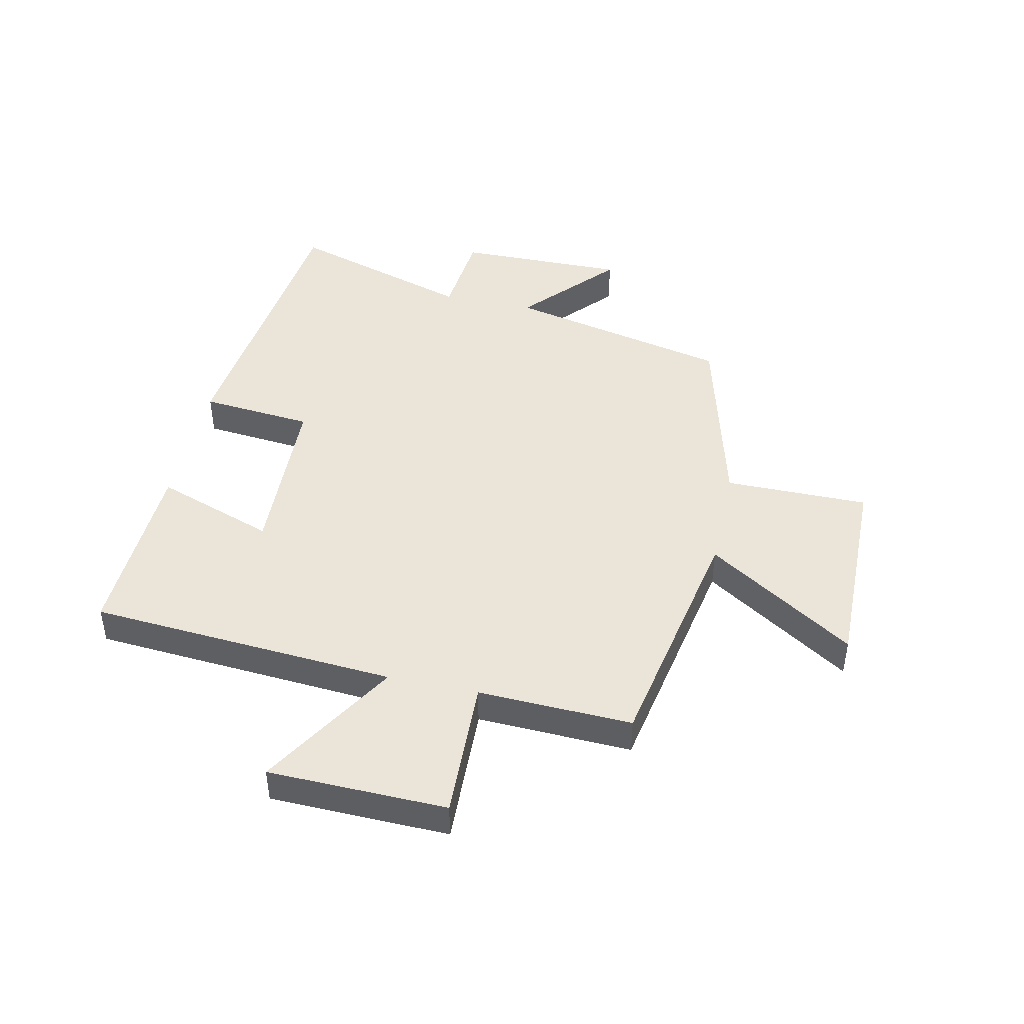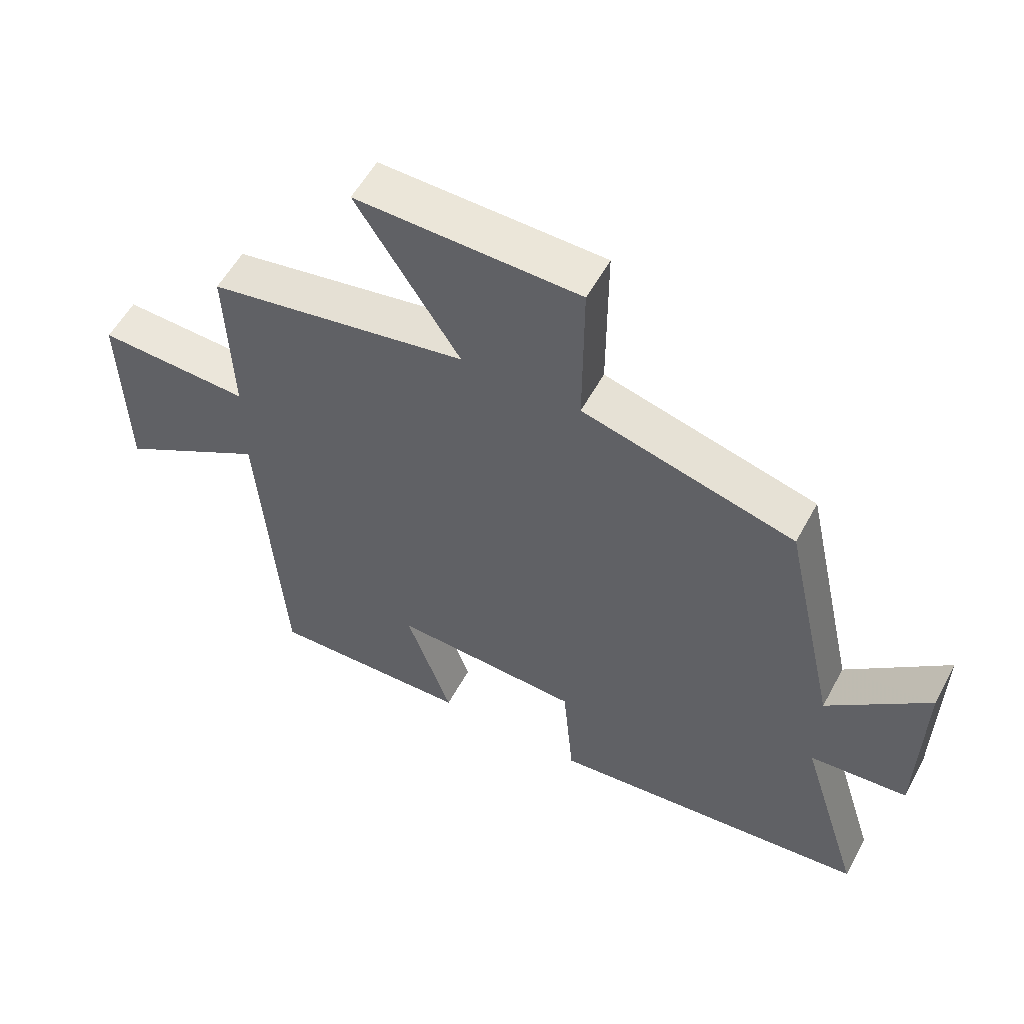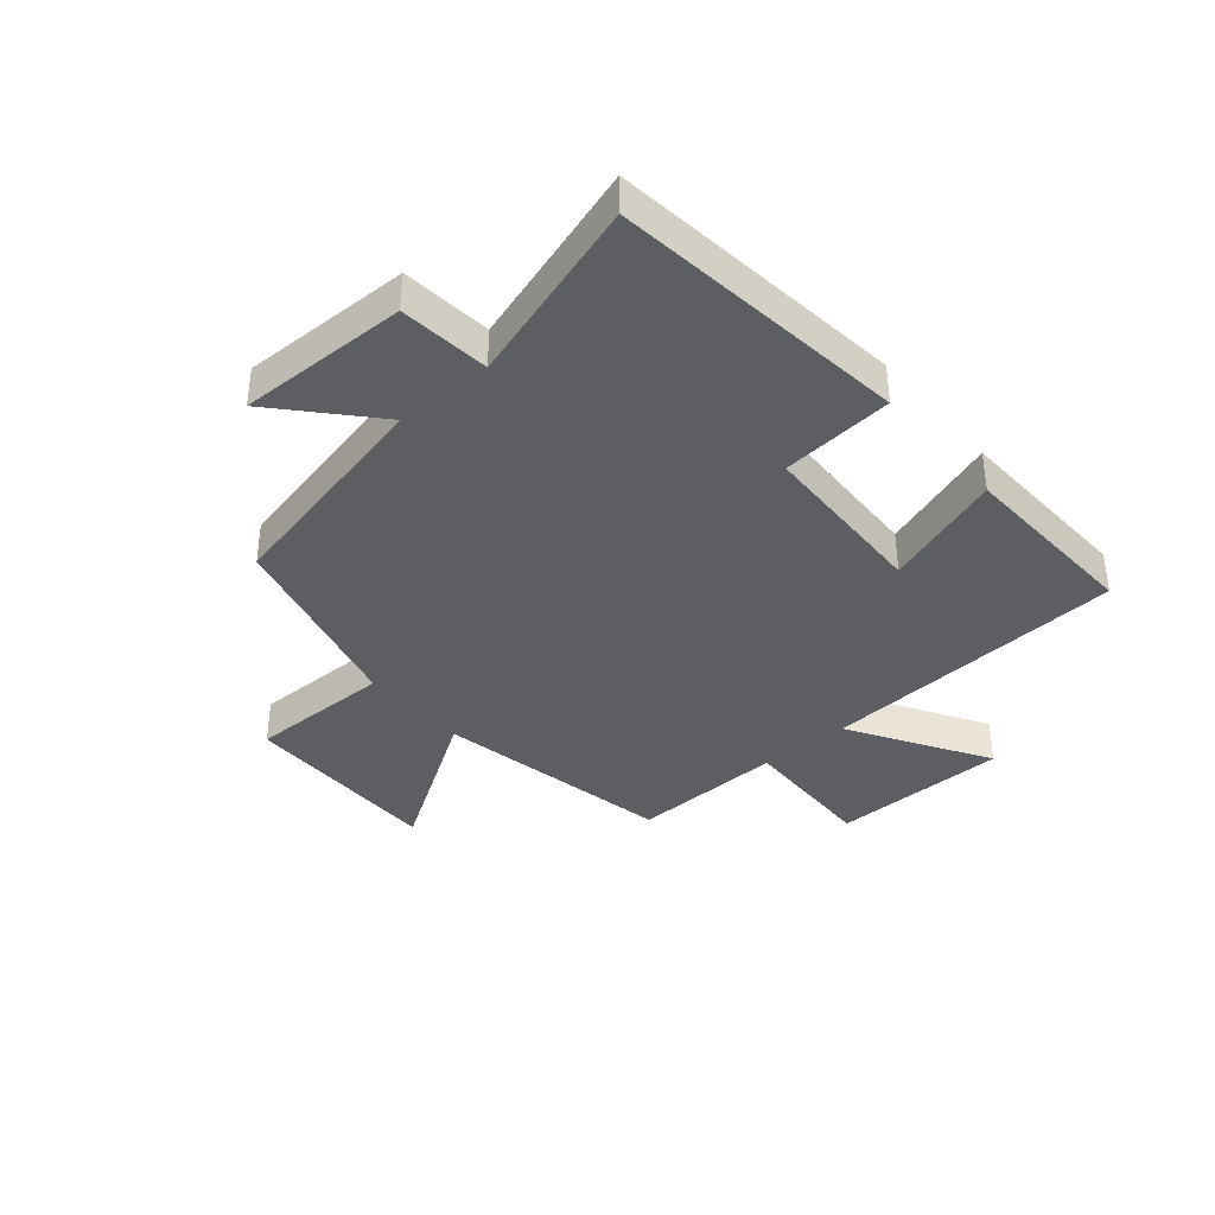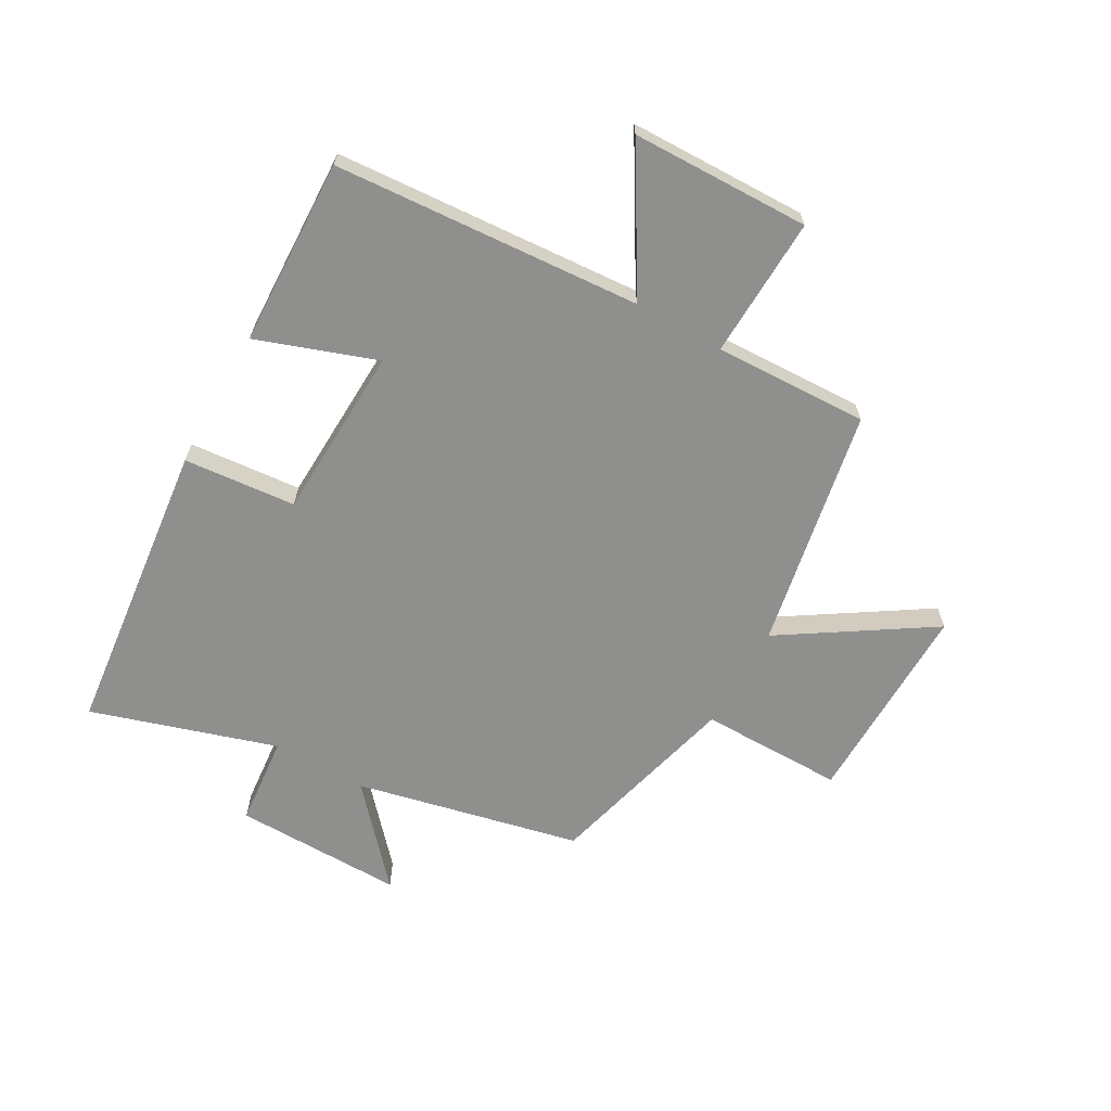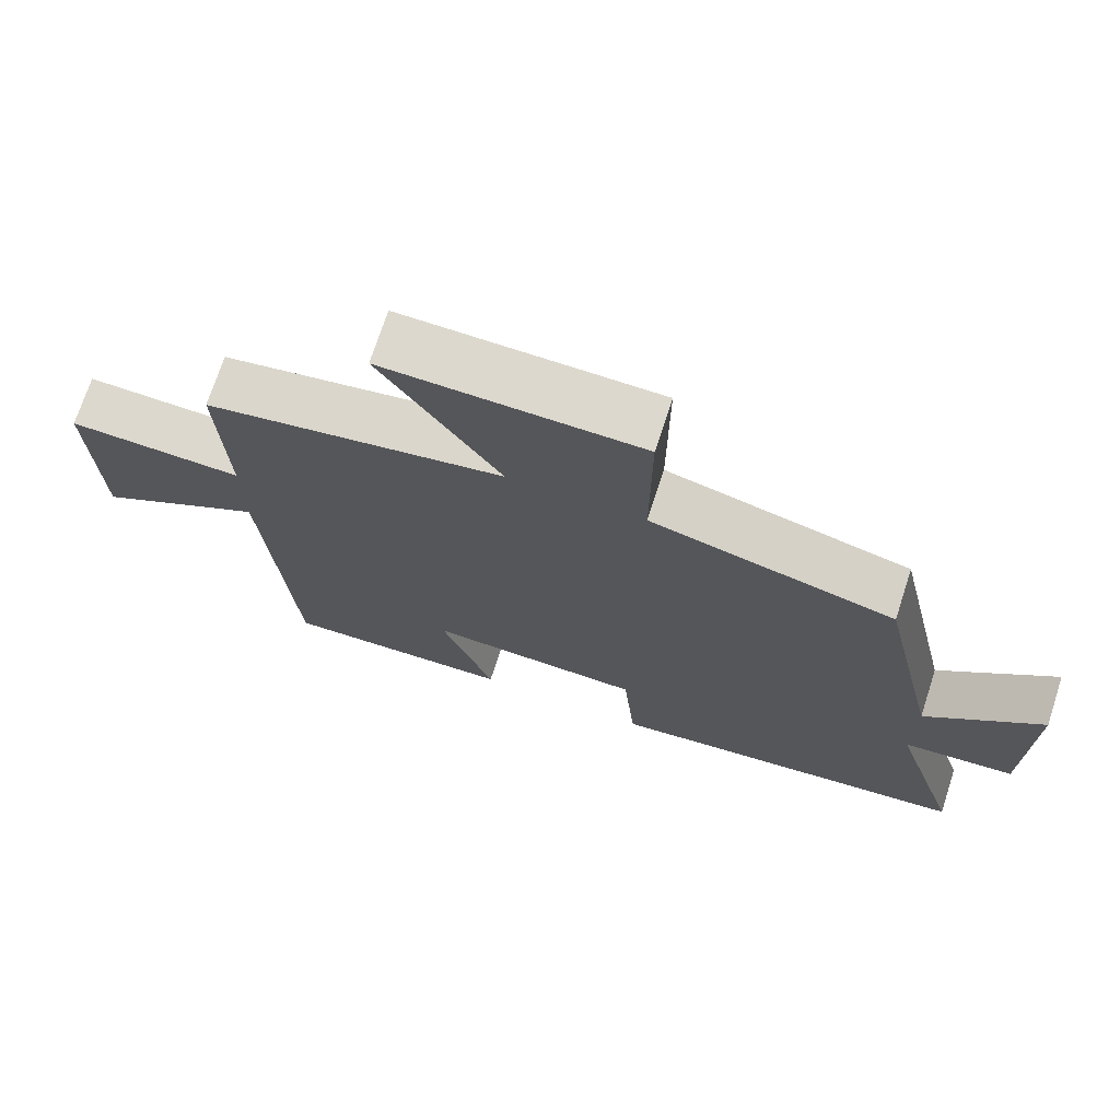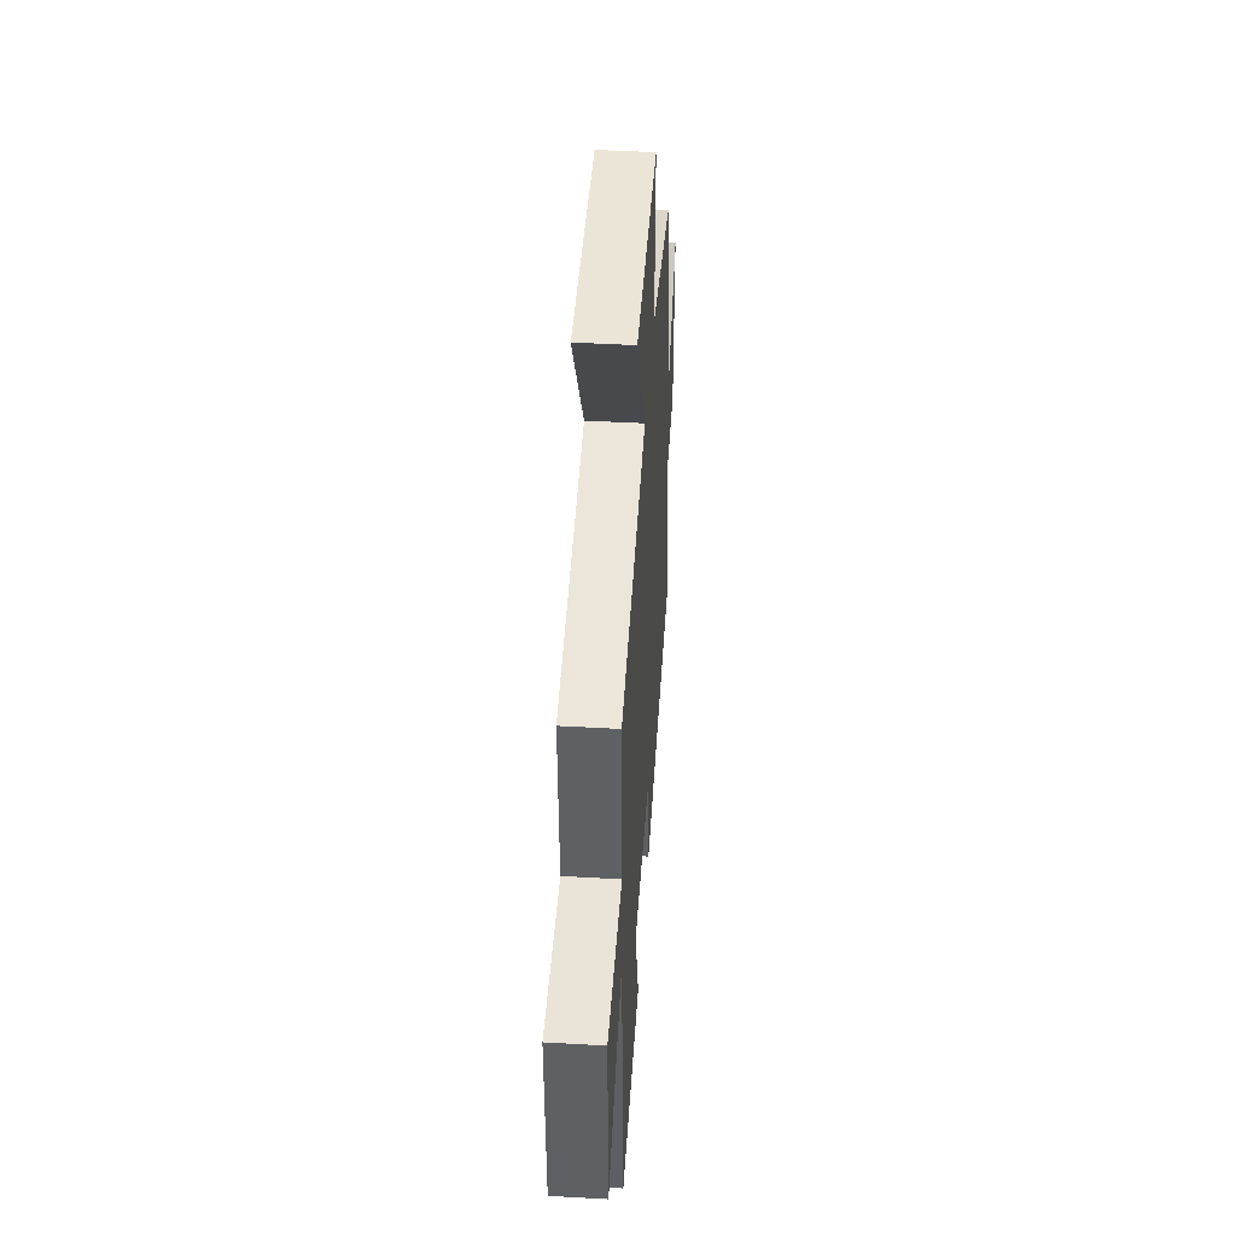
<metadata>
{"format":"obj","ext":"obj","renderer":"f3d","projection":"perspective","resolution":1024,"background":"white","views":[{"elev":44.9,"azim":-77.6,"up":"+Y"},{"elev":56.0,"azim":28.2,"up":"+Z"},{"elev":-37.5,"azim":130.4,"up":"+Y"},{"elev":-65.3,"azim":-119.4,"up":"+Y"},{"elev":72.0,"azim":18.0,"up":"+Z"},{"elev":45.2,"azim":-86.2,"up":"+Z"}]}
</metadata>
<code>
v -0.464 0.07 -0.511
v -0.5 0.07 0.009
v -0.733 0.07 -0.13
v -0.739 0.07 0.172
v -0.5 0.07 0.163
v -0.509 0.07 0.424
v -0.102 0.07 0.5
v -0.263 0.07 0.75
v 0.085 0.07 0.744
v 0.084 0.07 0.5
v 0.415 0.07 0.413
v 0.5 0.07 0.032
v 0.657 0.07 0.172
v 0.653 0.07 -0.116
v 0.5 0.07 -0.13
v 0.598 0.07 -0.444
v 0.093 0.07 -0.5
v 0.076 0.07 -0.31
v -0.218 0.07 -0.298
v -0.147 0.07 -0.5
v -0.464 0 -0.511
v -0.5 0 0.009
v -0.733 0 -0.13
v -0.739 0 0.172
v -0.5 0 0.163
v -0.509 0 0.424
v -0.102 0 0.5
v -0.263 0 0.75
v 0.085 0 0.744
v 0.084 0 0.5
v 0.415 0 0.413
v 0.5 0 0.032
v 0.657 0 0.172
v 0.653 0 -0.116
v 0.5 0 -0.13
v 0.598 0 -0.444
v 0.093 0 -0.5
v 0.076 0 -0.31
v -0.218 0 -0.298
v -0.147 0 -0.5
f 19 20 1 2
f 18 19 2
f 15 16 17 18
f 15 18 2
f 12 13 14 15
f 12 15 2
f 11 12 2
f 10 11 2
f 7 8 9 10
f 5 6 7 10
f 5 10 2 3
f 3 4 5
f 22 21 40 39
f 22 39 38
f 38 37 36 35
f 22 38 35
f 35 34 33 32
f 22 35 32
f 22 32 31
f 22 31 30
f 30 29 28 27
f 30 27 26 25
f 23 22 30 25
f 25 24 23
f 1 21 22 2
f 2 22 23 3
f 3 23 24 4
f 4 24 25 5
f 5 25 26 6
f 6 26 27 7
f 7 27 28 8
f 8 28 29 9
f 9 29 30 10
f 10 30 31 11
f 11 31 32 12
f 12 32 33 13
f 13 33 34 14
f 14 34 35 15
f 15 35 36 16
f 16 36 37 17
f 17 37 38 18
f 18 38 39 19
f 19 39 40 20
f 20 40 21 1

</code>
